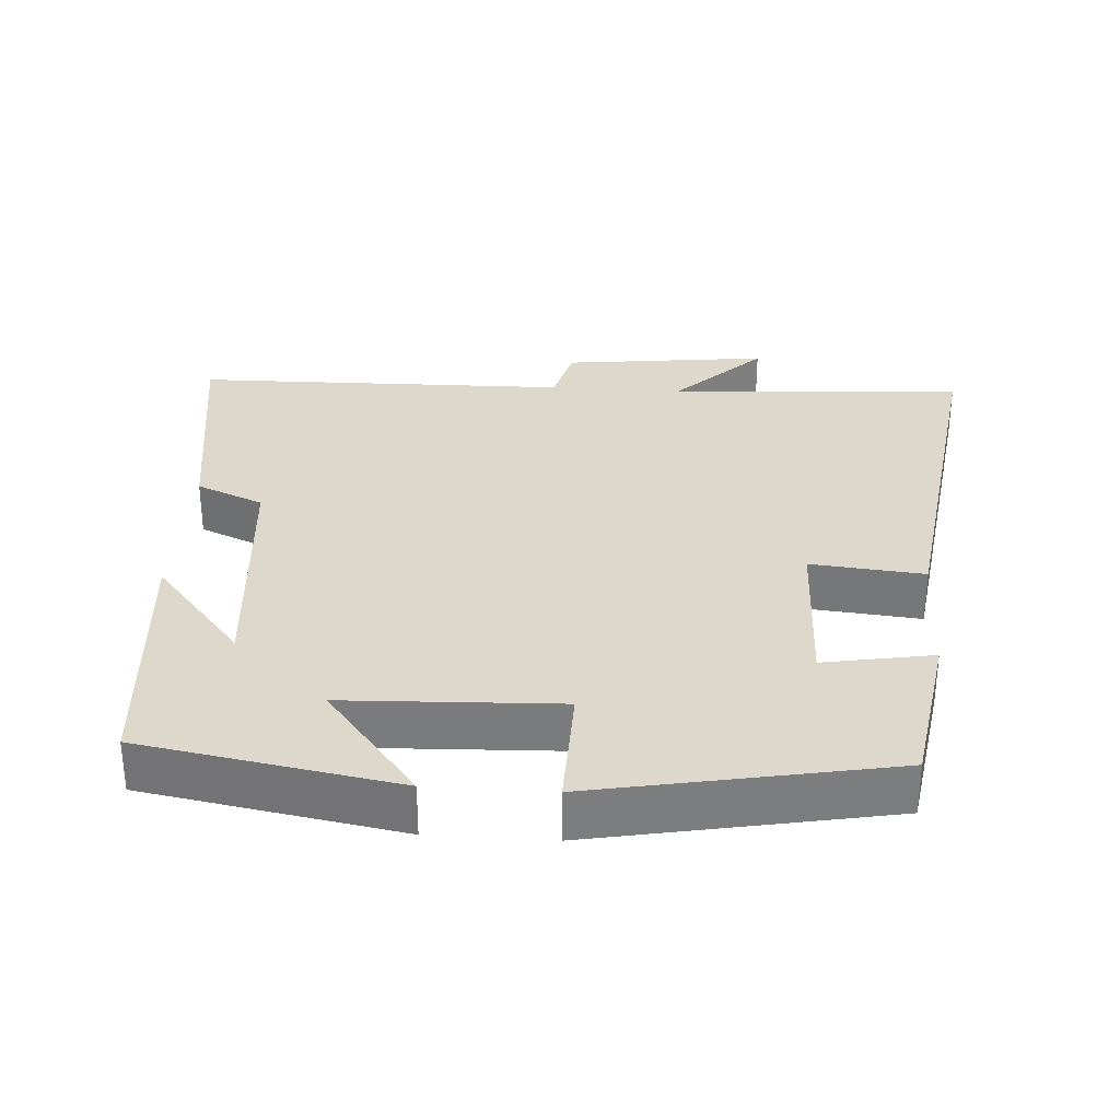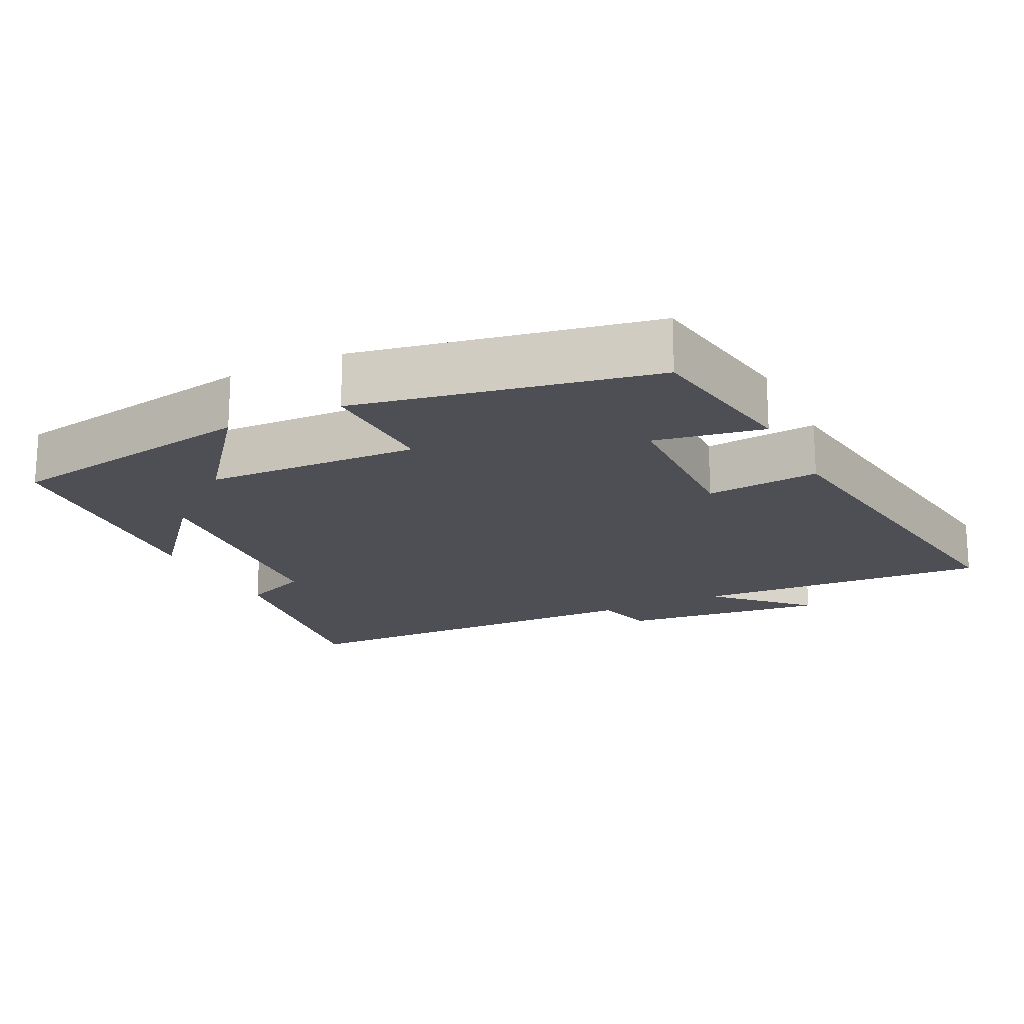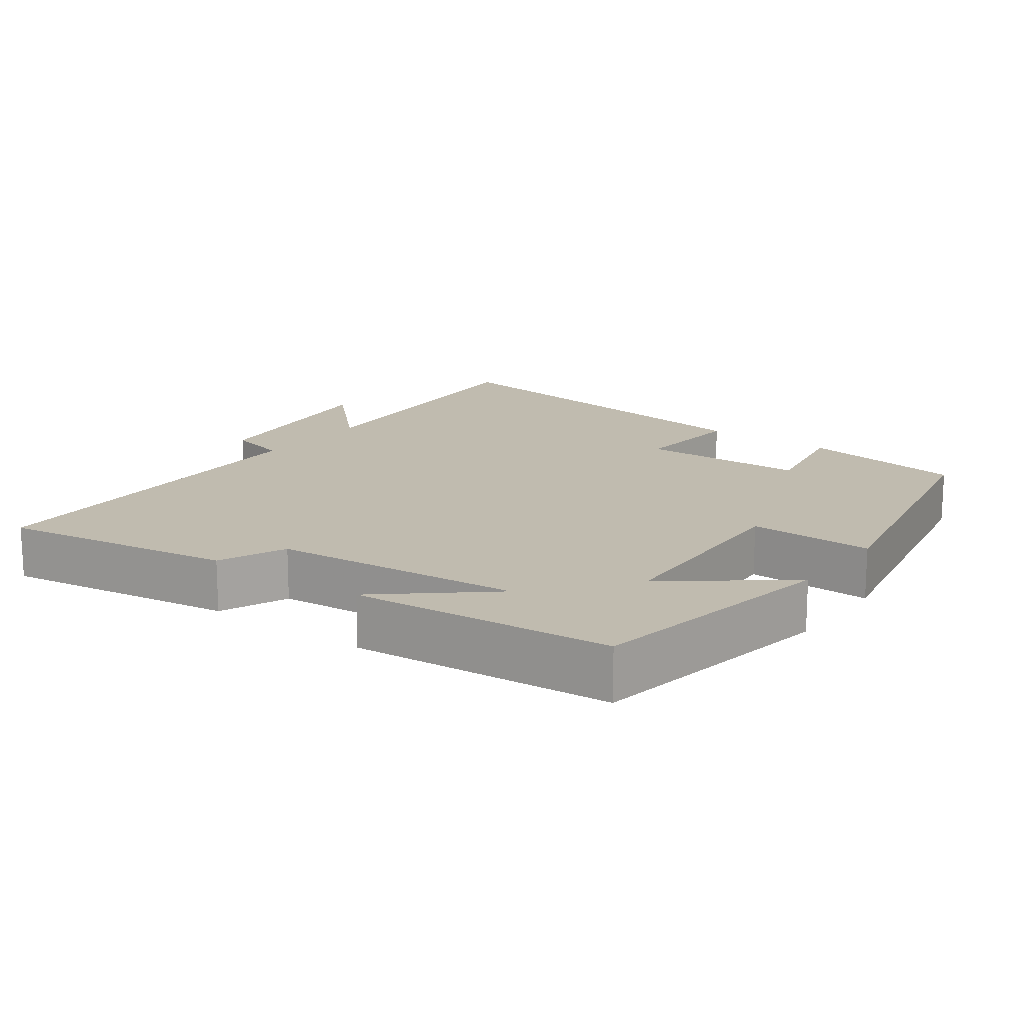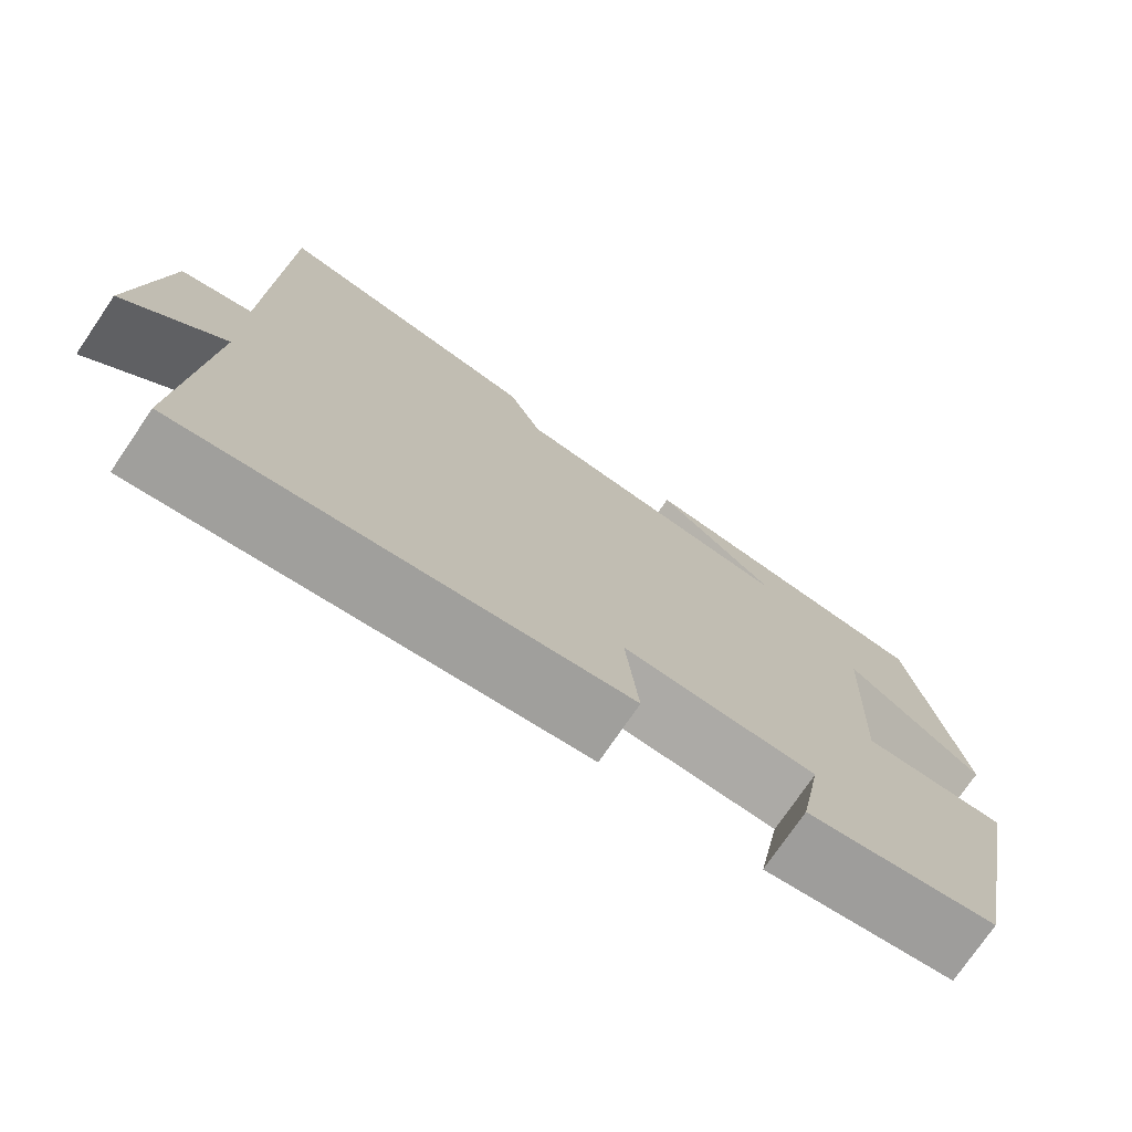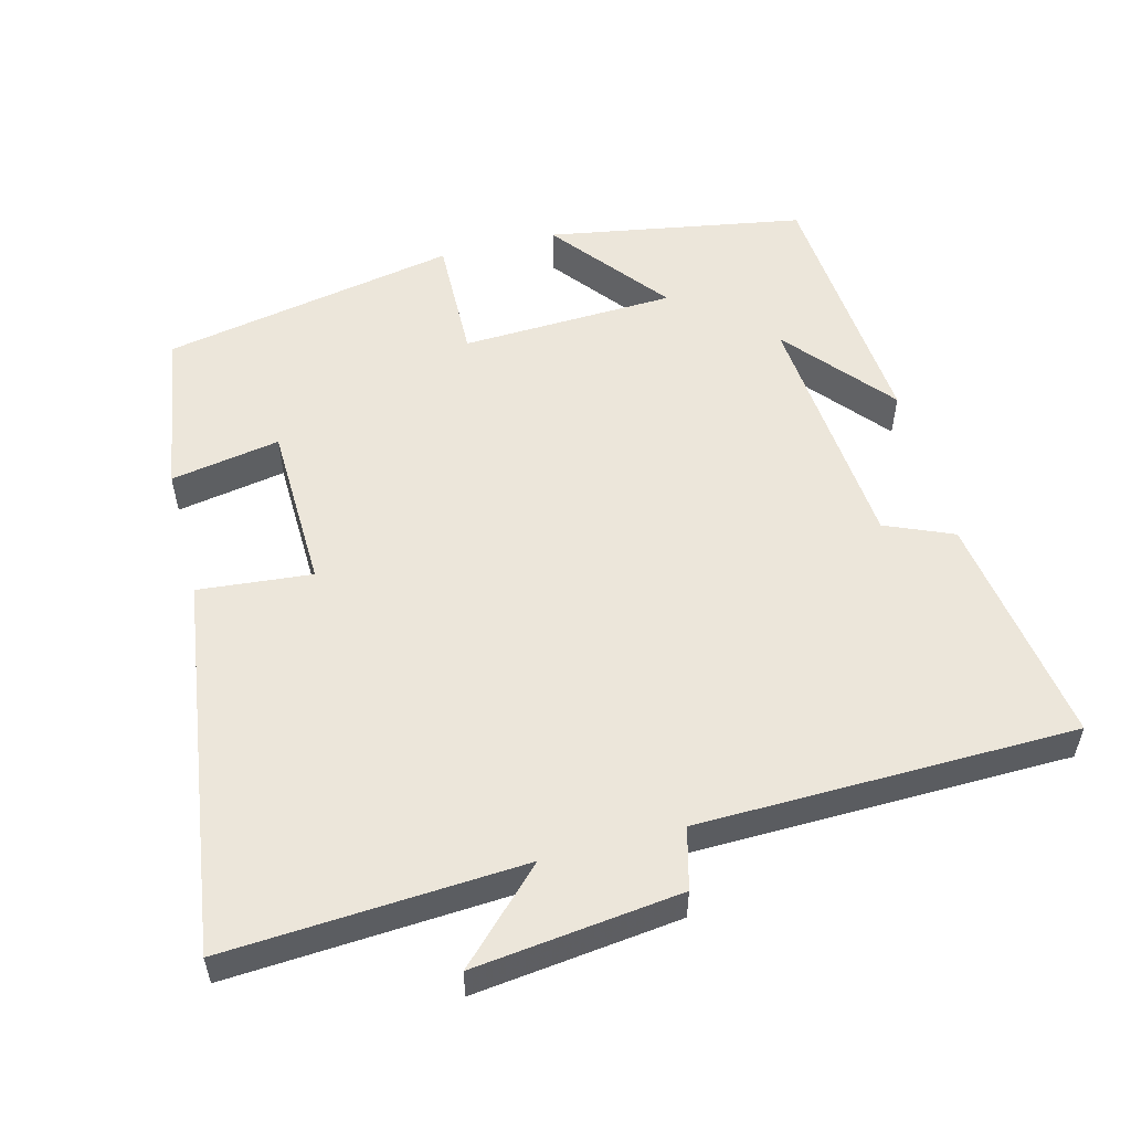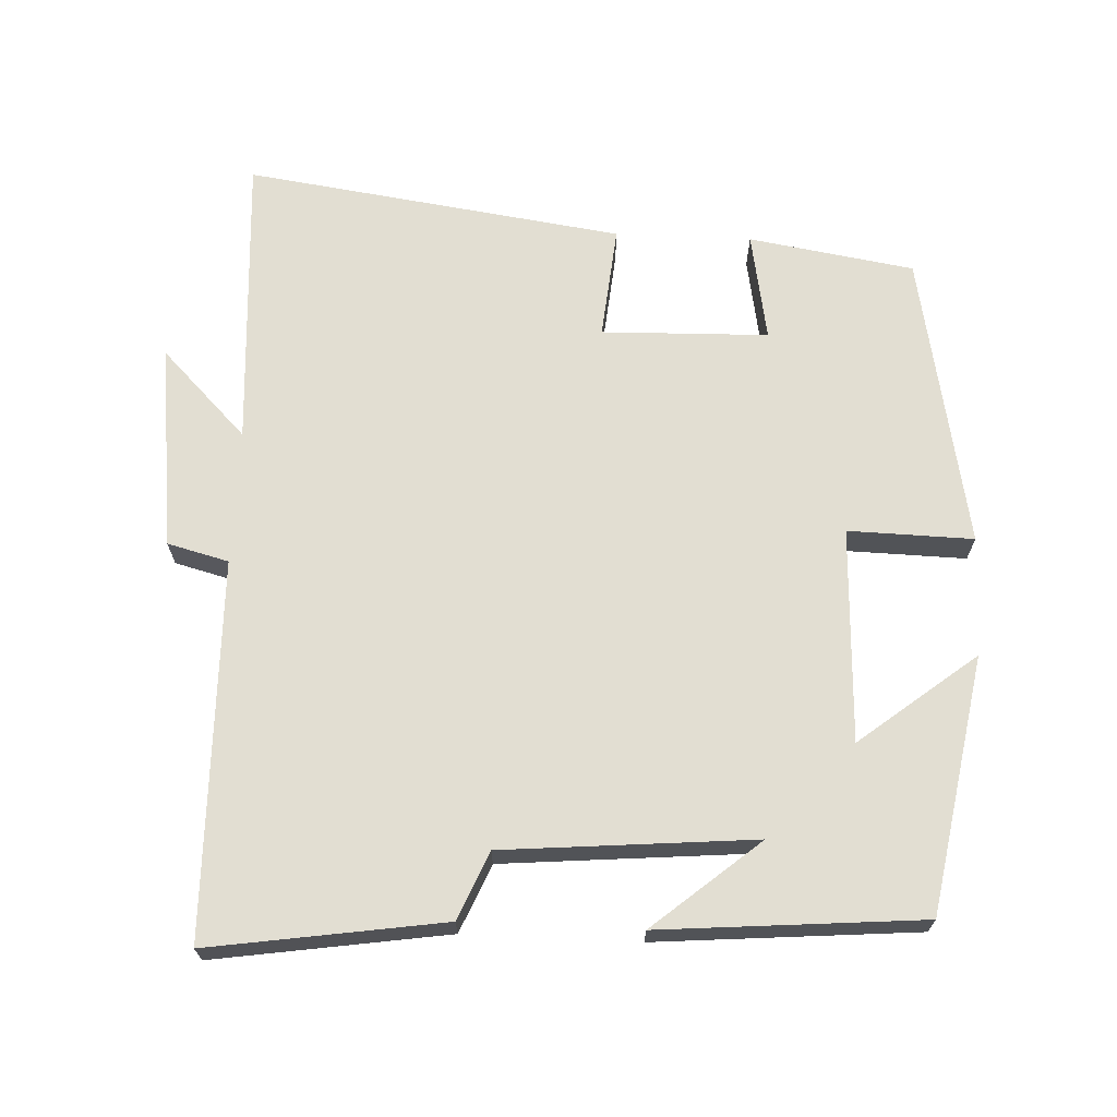
<metadata>
{"format":"obj","ext":"obj","renderer":"f3d","projection":"perspective","resolution":1024,"background":"white","views":[{"elev":31.5,"azim":93.8,"up":"+Y"},{"elev":-18.4,"azim":116.2,"up":"+Y"},{"elev":16.1,"azim":36.1,"up":"+Y"},{"elev":-75.3,"azim":-34.3,"up":"+Z"},{"elev":54.5,"azim":-104.6,"up":"+Y"},{"elev":67.9,"azim":2.6,"up":"+Y"}]}
</metadata>
<code>
v 0.438 0.07 0.47
v 0.5 0.07 0.114
v 0.338 0.07 0.242
v 0.326 0.07 -0.056
v 0.5 0.07 -0.052
v 0.421 0.07 -0.463
v 0.191 0.07 -0.5
v 0.218 0.07 -0.348
v -0.014 0.07 -0.342
v 0.001 0.07 -0.5
v -0.525 0.07 -0.574
v -0.5 0.07 -0.162
v -0.619 0.07 -0.282
v -0.585 0.07 0.004
v -0.5 0.07 0.026
v -0.491 0.07 0.549
v -0.166 0.07 0.5
v -0.126 0.07 0.406
v 0.222 0.07 0.376
v 0.074 0.07 0.5
v 0.438 0 0.47
v 0.5 0 0.114
v 0.338 0 0.242
v 0.326 0 -0.056
v 0.5 0 -0.052
v 0.421 0 -0.463
v 0.191 0 -0.5
v 0.218 0 -0.348
v -0.014 0 -0.342
v 0.001 0 -0.5
v -0.525 0 -0.574
v -0.5 0 -0.162
v -0.619 0 -0.282
v -0.585 0 0.004
v -0.5 0 0.026
v -0.491 0 0.549
v -0.166 0 0.5
v -0.126 0 0.406
v 0.222 0 0.376
v 0.074 0 0.5
f 19 20 1
f 15 16 17 18
f 15 18 19
f 12 13 14 15
f 12 15 19 1
f 9 10 11 12
f 8 9 12
f 5 6 7 8
f 4 5 8 12
f 3 4 12
f 1 2 3
f 1 3 12
f 21 40 39
f 38 37 36 35
f 39 38 35
f 35 34 33 32
f 21 39 35 32
f 32 31 30 29
f 32 29 28
f 28 27 26 25
f 32 28 25 24
f 32 24 23
f 23 22 21
f 32 23 21
f 1 21 22 2
f 2 22 23 3
f 3 23 24 4
f 4 24 25 5
f 5 25 26 6
f 6 26 27 7
f 7 27 28 8
f 8 28 29 9
f 9 29 30 10
f 10 30 31 11
f 11 31 32 12
f 12 32 33 13
f 13 33 34 14
f 14 34 35 15
f 15 35 36 16
f 16 36 37 17
f 17 37 38 18
f 18 38 39 19
f 19 39 40 20
f 20 40 21 1

</code>
